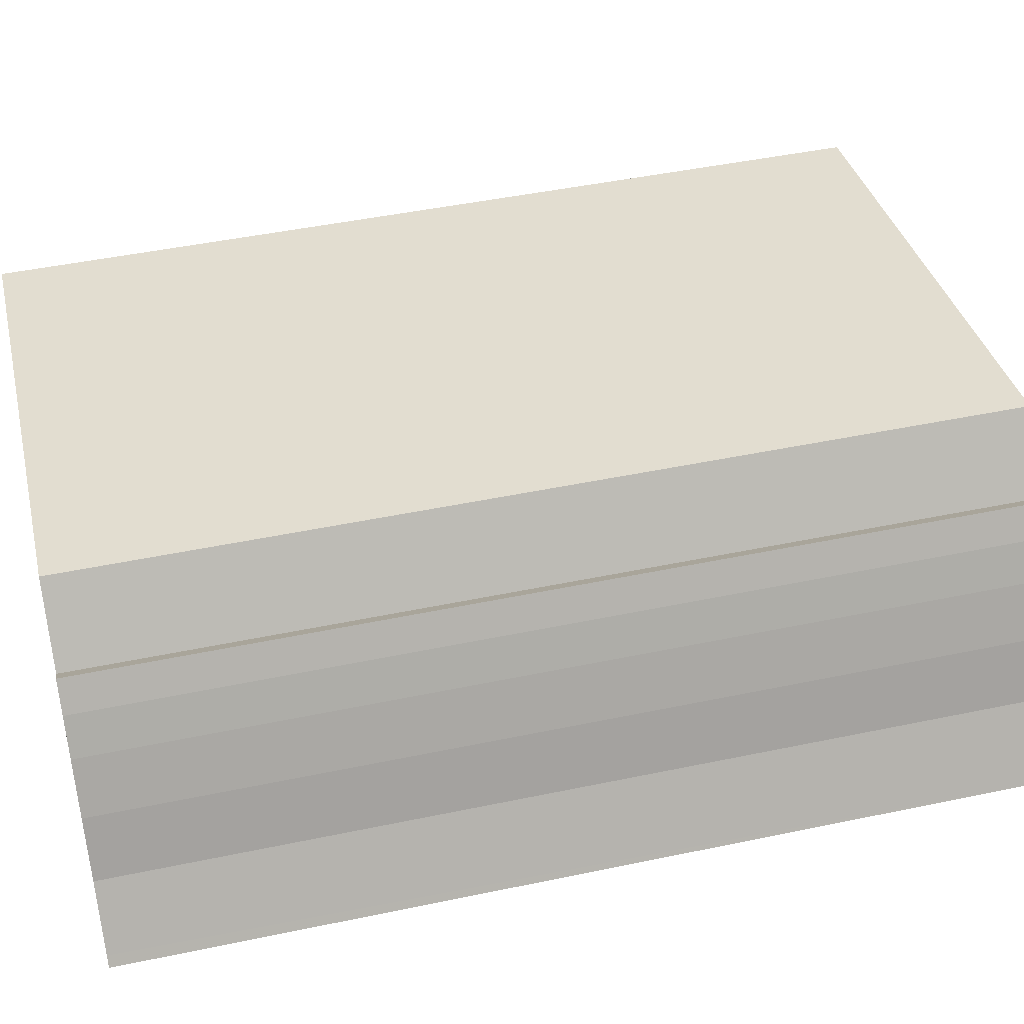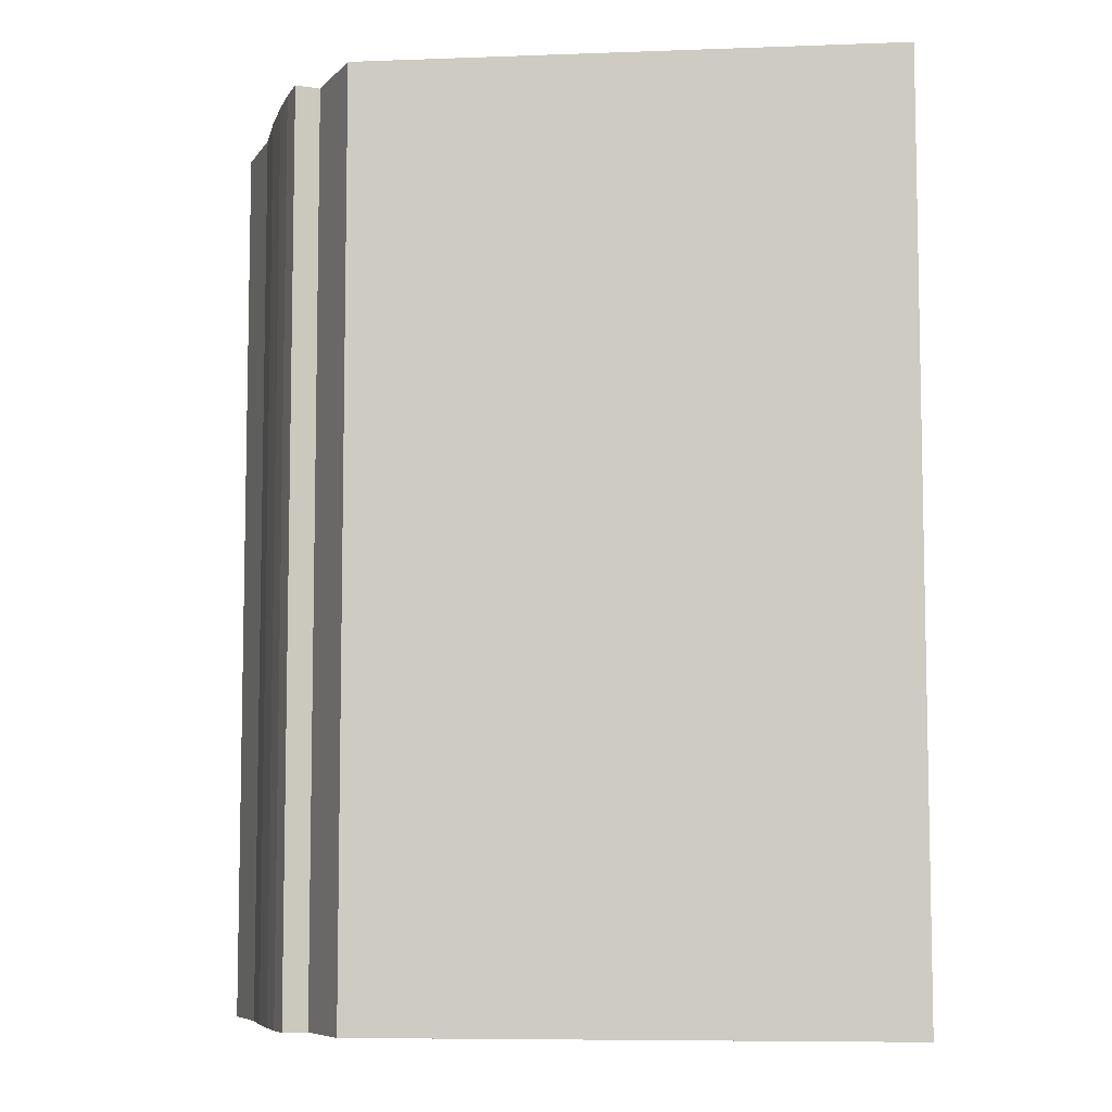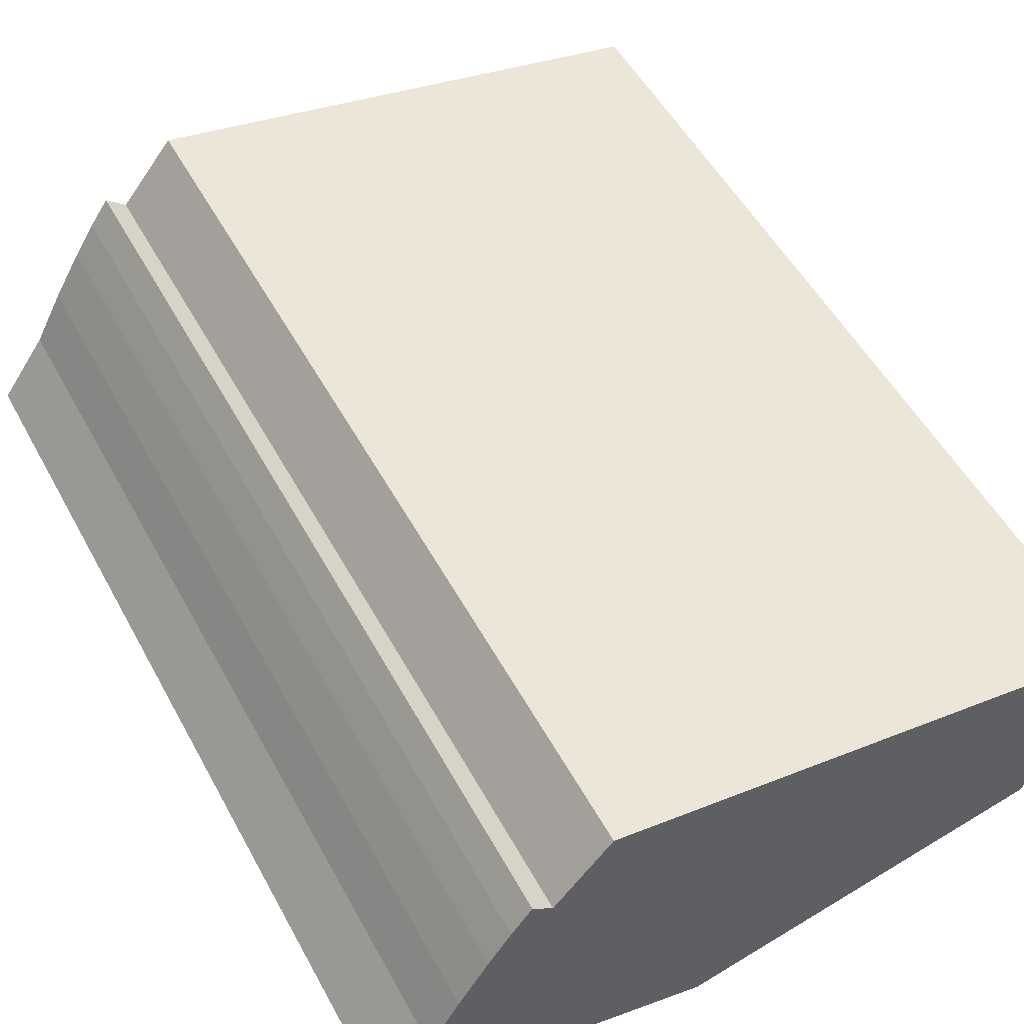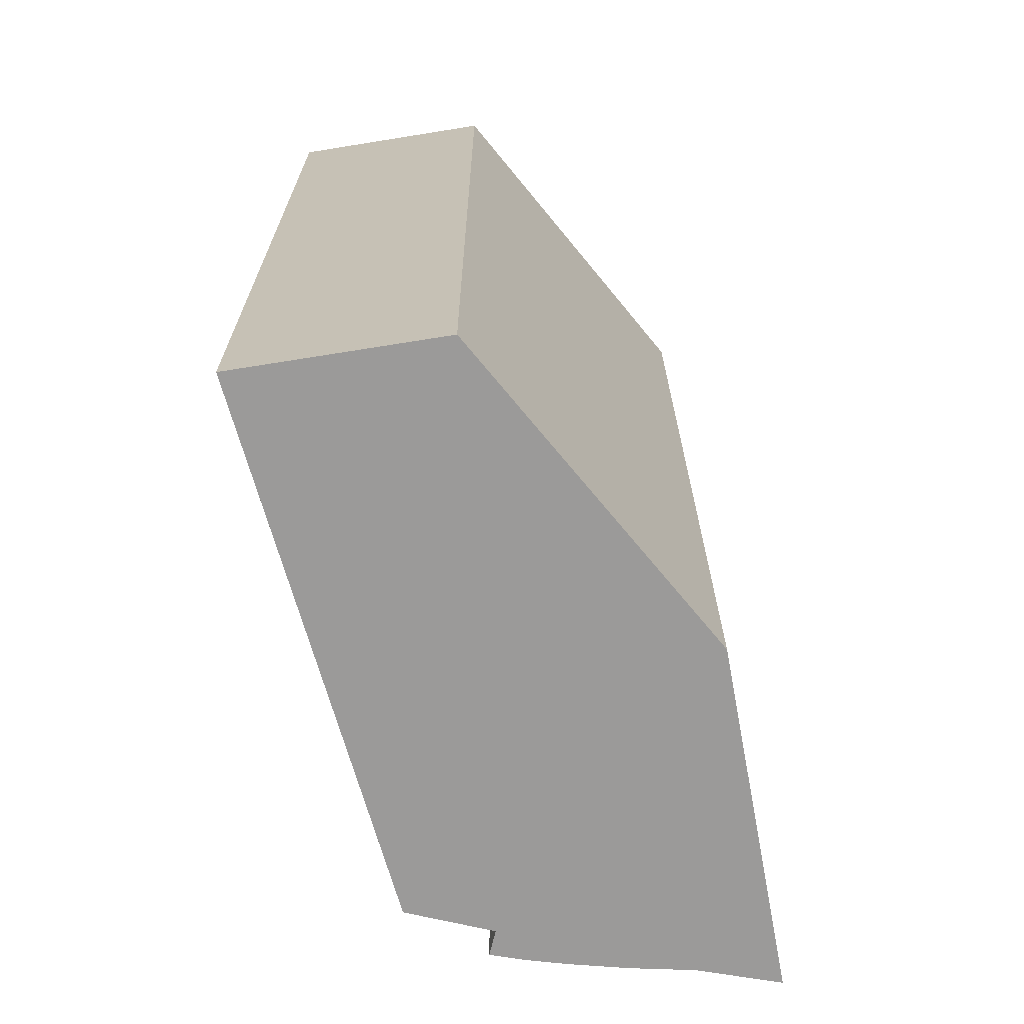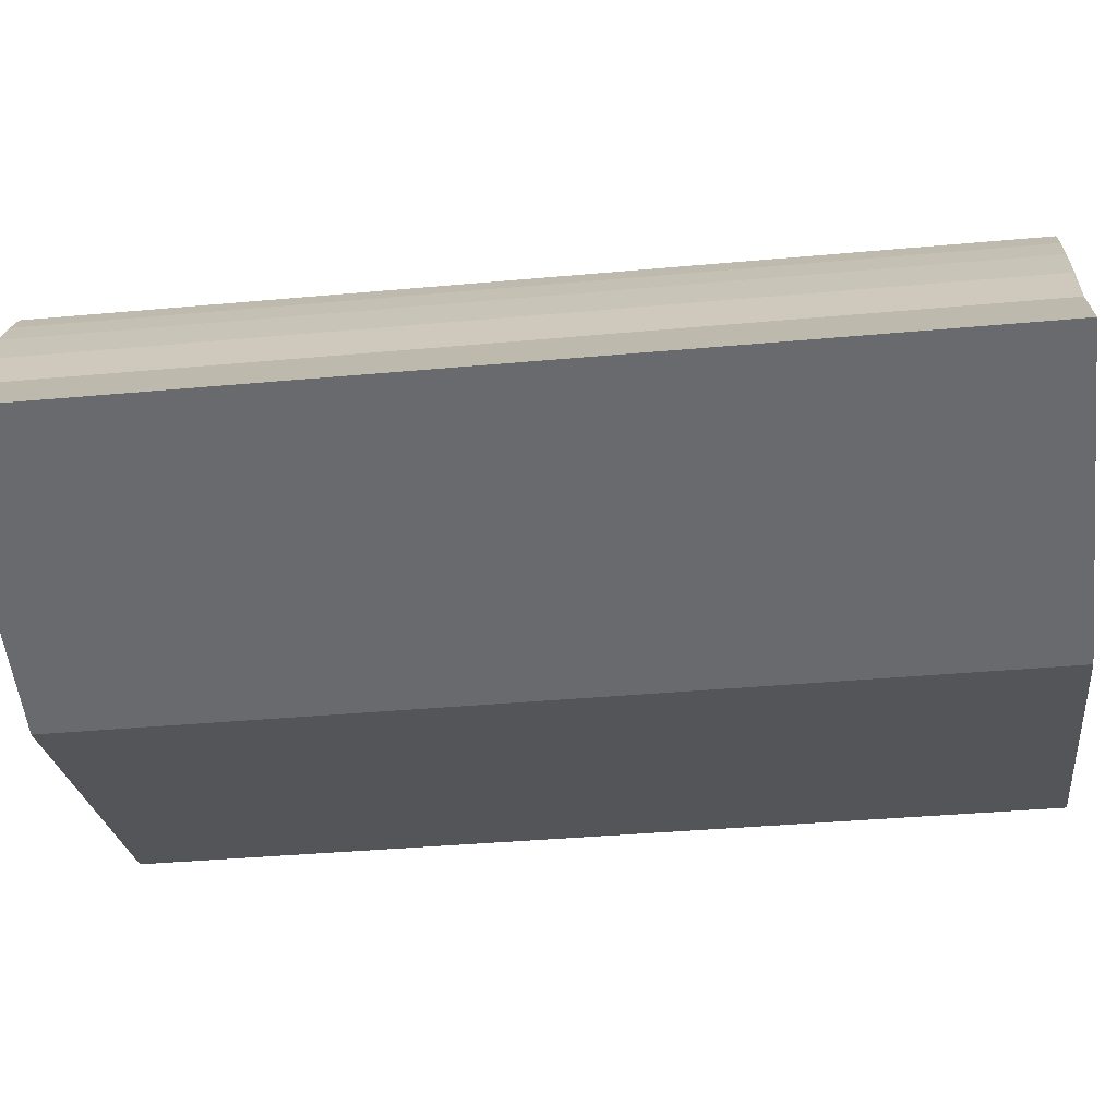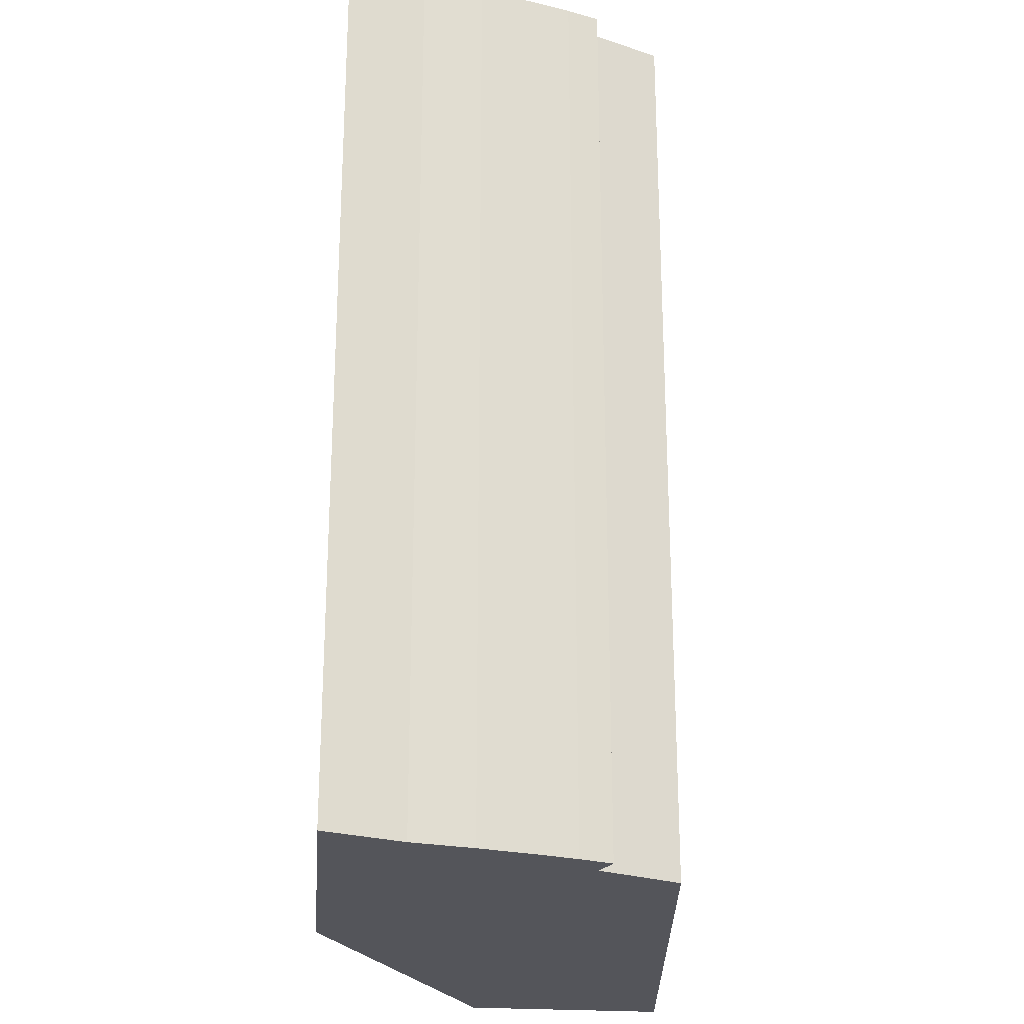
<metadata>
{"format":"obj","ext":"obj","renderer":"f3d","projection":"perspective","resolution":1024,"background":"white","views":[{"elev":46.7,"azim":-103.4,"up":"+Z"},{"elev":-7.4,"azim":16.7,"up":"+Y"},{"elev":53.2,"azim":-28.2,"up":"+Z"},{"elev":-69.5,"azim":116.6,"up":"+Y"},{"elev":-37.3,"azim":-83.3,"up":"+Z"},{"elev":-24.9,"azim":-78.7,"up":"+Y"}]}
</metadata>
<code>
v  1.627 10.06 2.519
v  1.842 10.06 2.337
v  1.41 10.06 2.219
v  0.076 10.06 0.104
v  0.017 10.06 -0.005
v  0 10.06 6.16e-16
v  3.615 10.06 -1.038
v  0.529 10.06 0.726
v  0.853 10.06 1.32
v  7.559 10.06 -0.151
v  1.169 10.06 1.847
v  2.453 10.06 3.07
v  4.289 10.06 2.724
v  8.228 10.06 1.982
v  1.627 -1.542e-16 2.519
v  1.842 -1.431e-16 2.337
v  2.453 -1.88e-16 3.07
v  8.228 -1.214e-16 1.982
v  4.289 -1.668e-16 2.724
v  1.41 -1.359e-16 2.219
v  0 0 0
v  0.529 -4.445e-17 0.726
v  0.076 -6.368e-18 0.104
v  0.853 -8.083e-17 1.32
v  1.169 -1.131e-16 1.847
v  7.559 9.246e-18 -0.151
v  3.615 6.356e-17 -1.038
v  0.017 3.062e-19 -0.005
g defaultobject
f 1 2 3
f 4 5 6
f 5 4 7
f 7 4 8
f 7 8 9
f 7 9 10
f 10 9 11
f 10 11 3
f 10 3 2
f 10 2 12
f 10 12 13
f 10 13 14
f 15 2 1
f 2 15 16
f 17 13 12
f 13 17 14
f 14 17 18
f 18 17 19
f 16 12 2
f 12 16 17
f 20 1 3
f 1 20 15
f 21 4 6
f 4 21 8
f 8 21 22
f 22 21 23
f 22 9 8
f 9 22 24
f 24 11 9
f 11 24 25
f 25 3 11
f 3 25 20
f 18 10 14
f 10 18 26
f 26 7 10
f 7 26 27
f 27 5 7
f 5 27 6
f 6 27 21
f 21 27 28
f 28 23 21
f 23 28 27
f 23 27 22
f 22 27 24
f 24 27 26
f 24 26 25
f 25 26 20
f 20 26 16
f 16 26 17
f 17 26 19
f 19 26 18
f 15 20 16

</code>
